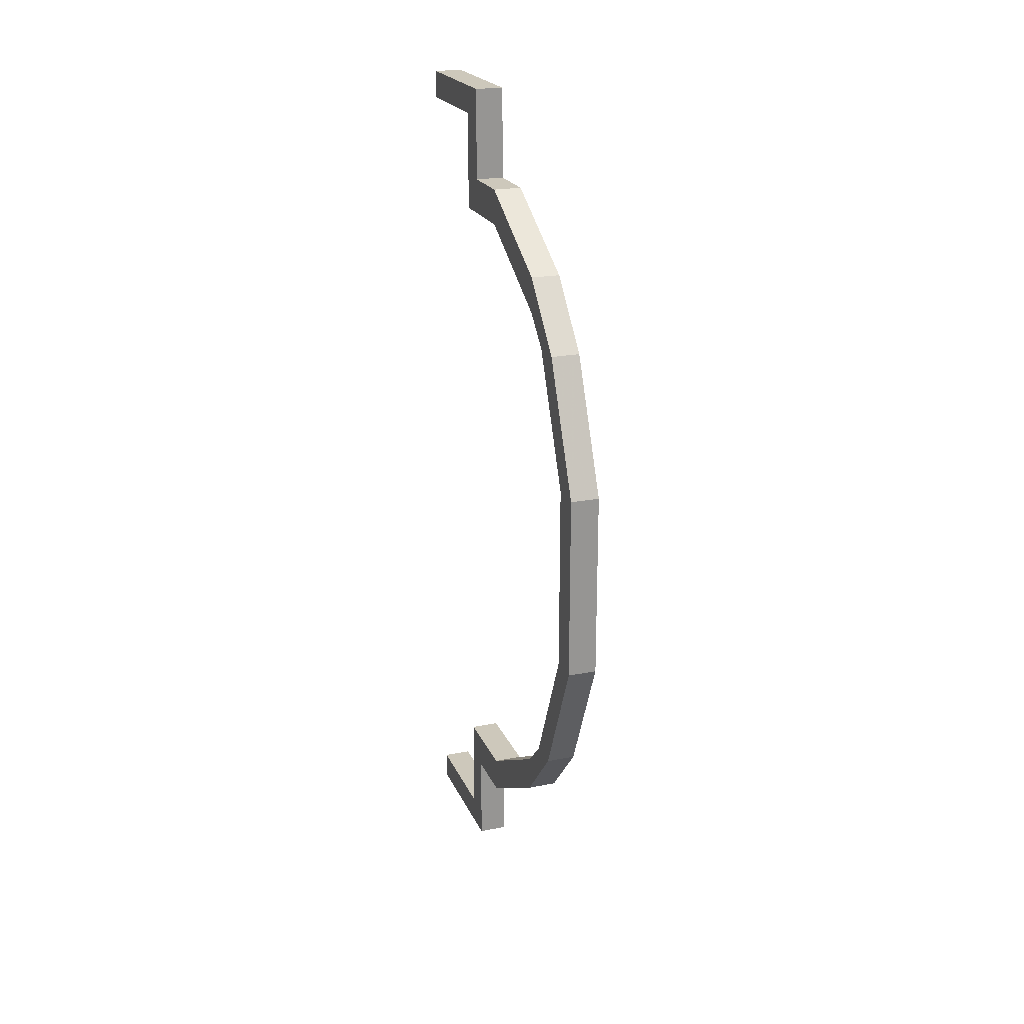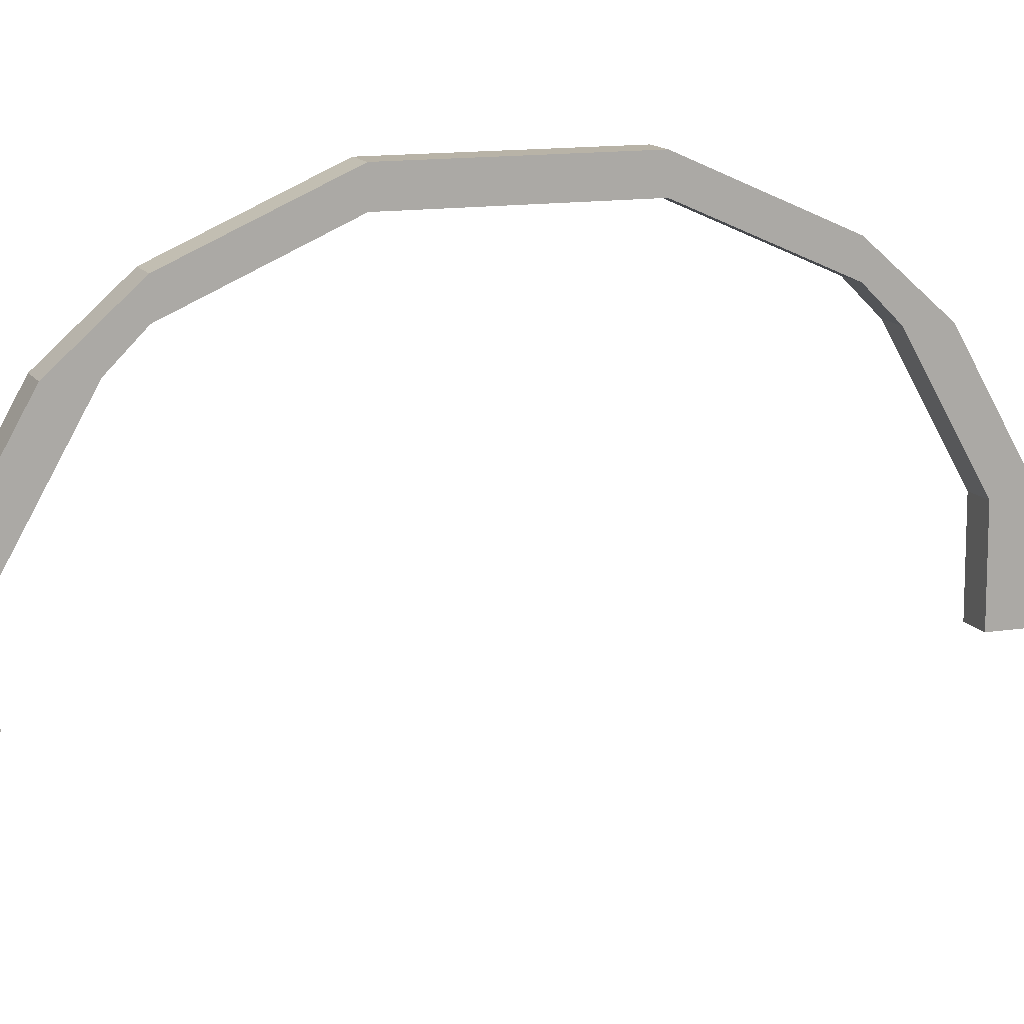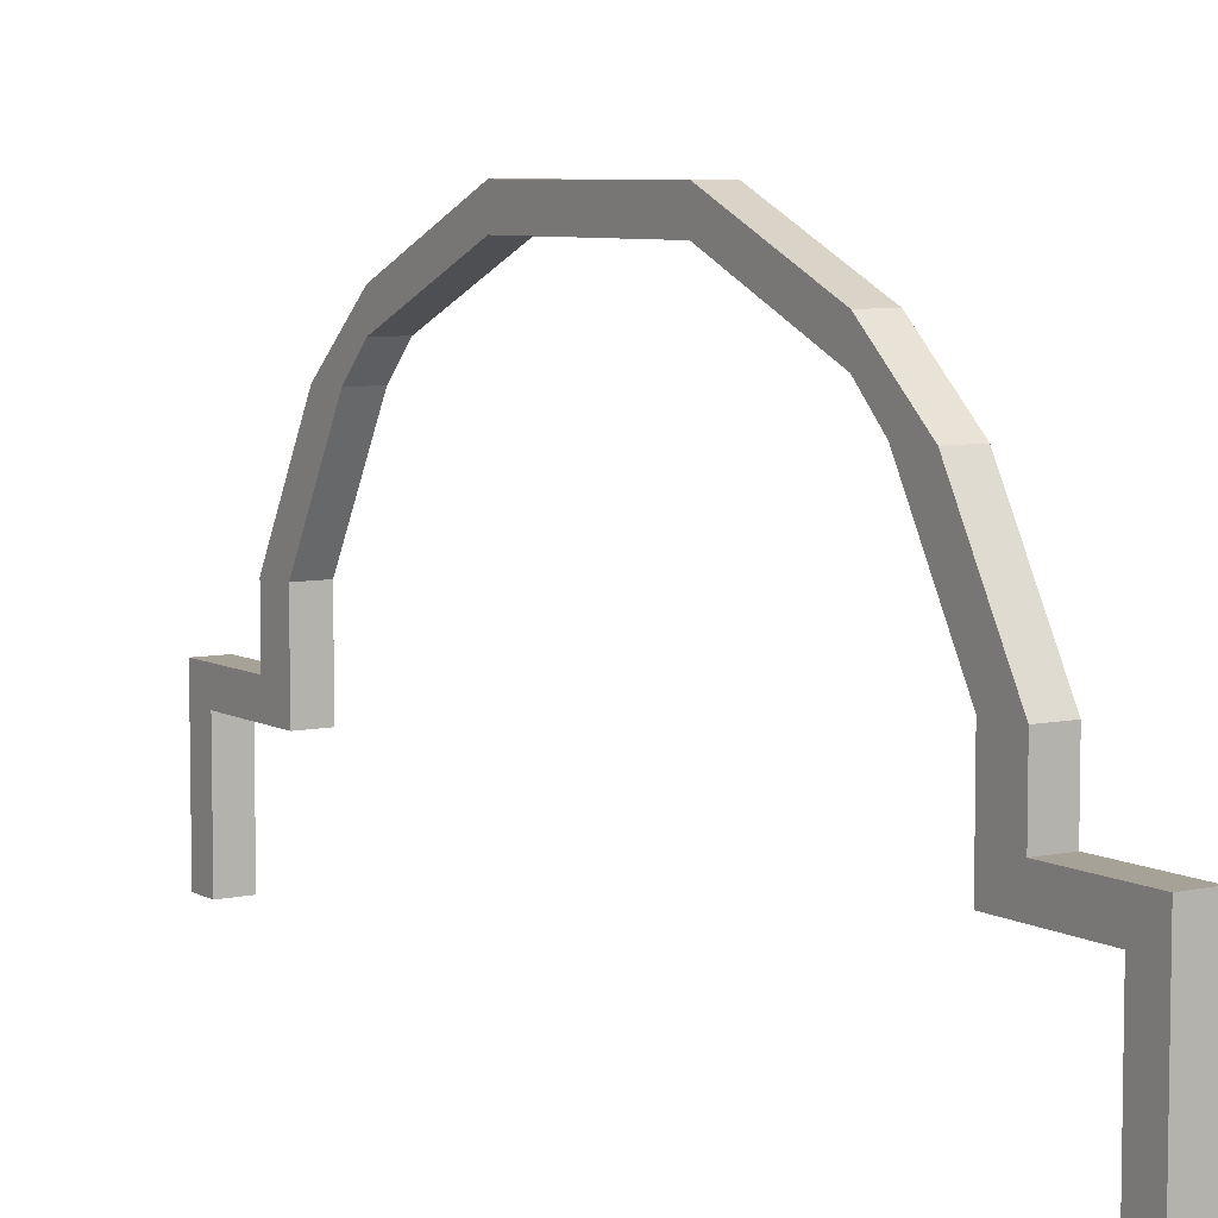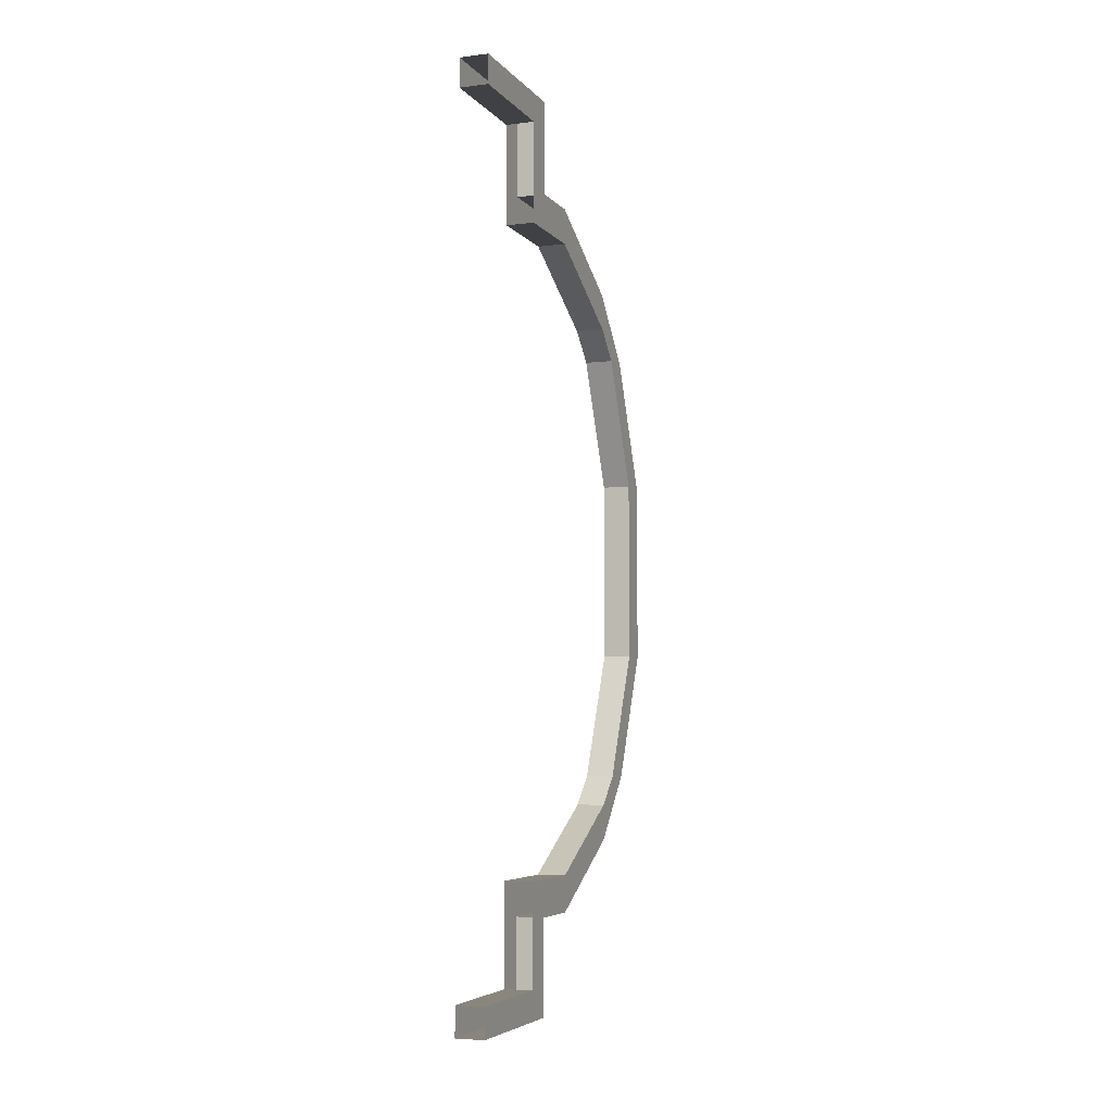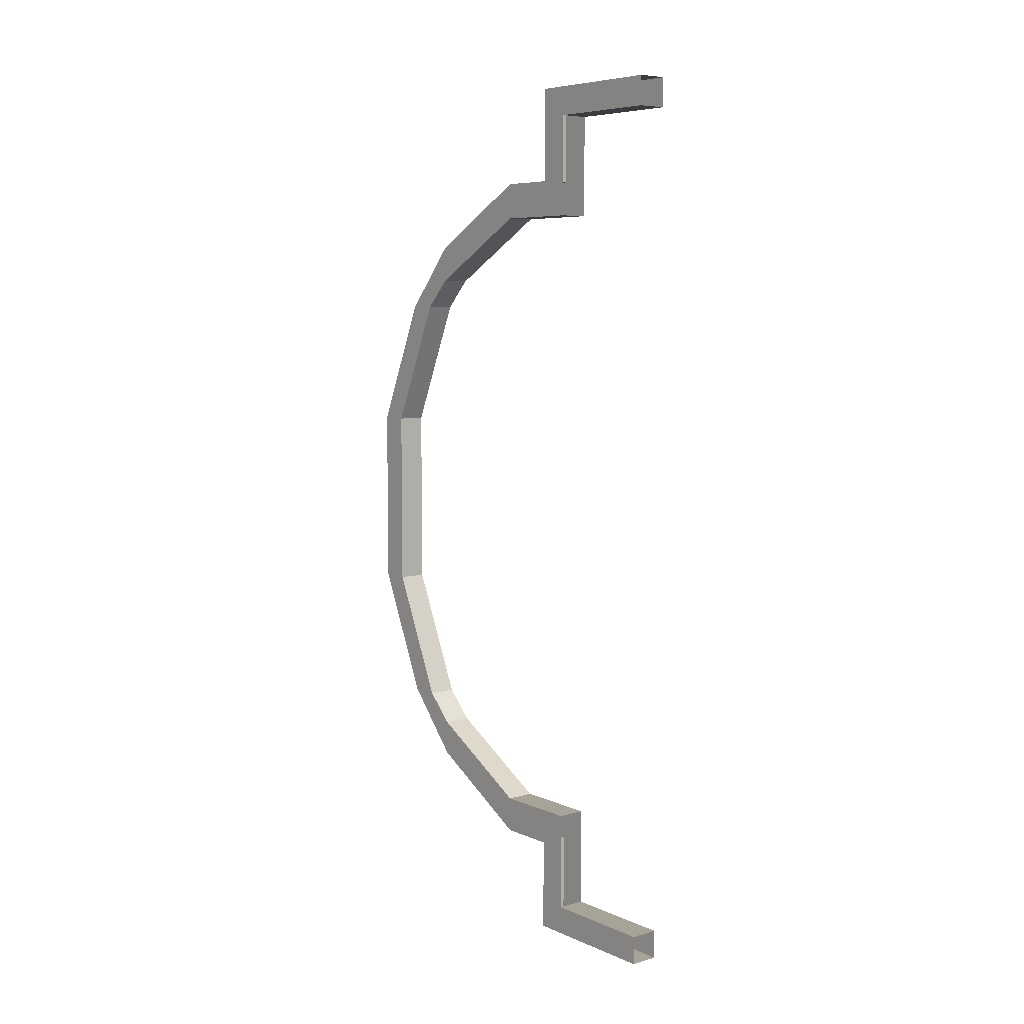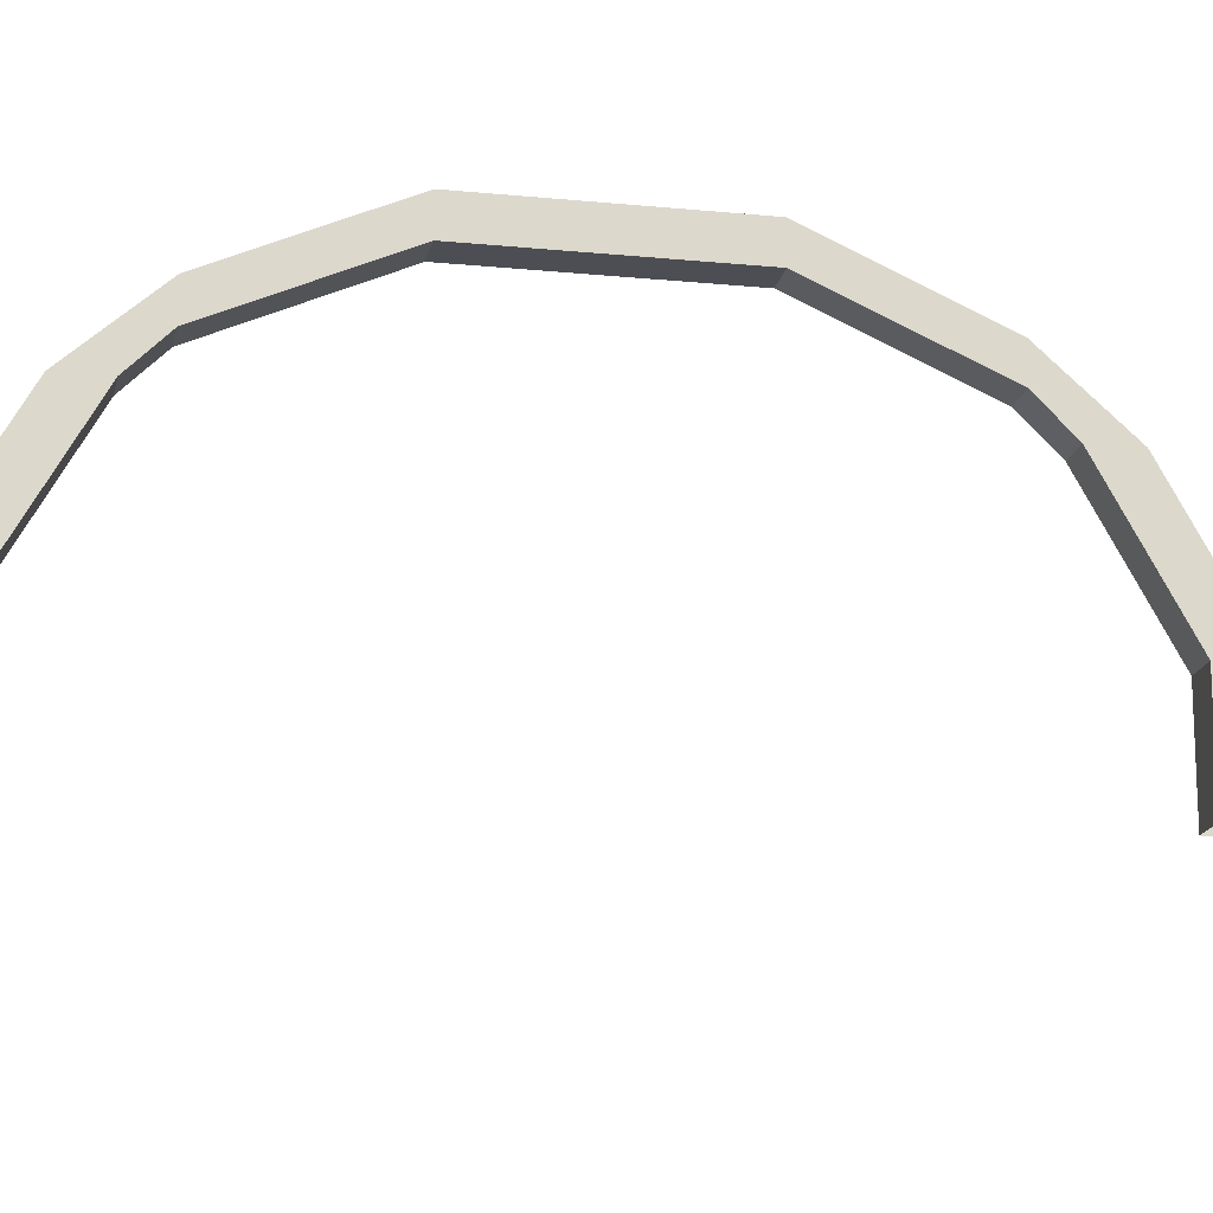
<metadata>
{"format":"obj","ext":"obj","renderer":"f3d","projection":"perspective","resolution":1024,"background":"white","views":[{"elev":21.8,"azim":160.9,"up":"+Z"},{"elev":12.8,"azim":-110.4,"up":"+Y"},{"elev":6.6,"azim":147.2,"up":"+Y"},{"elev":-5.4,"azim":20.7,"up":"+Z"},{"elev":6.8,"azim":-39.1,"up":"+Z"},{"elev":-17.4,"azim":-101.3,"up":"+Y"}]}
</metadata>
<code>
v -0.4375 0.9375 -0.2031
v -0.4375 0.9375 0.2031
v -0.5 0.9375 0.2031
v -0.5 0.9375 -0.2031
v -0.4375 0.8125 -0.4844
v -0.4375 0.875 -0.2031
v -0.4375 0.875 0.2031
v -0.4375 0.75 0.4844
v -0.4375 0.8125 0.4844
v -0.5 0.8125 0.4844
v -0.5 0.875 0.2031
v -0.5 0.875 -0.2031
v -0.5 0.75 -0.4844
v -0.5 0.8125 -0.4844
v -0.4375 0.6875 -0.625
v -0.4375 0.6875 -0.5469
v -0.4375 0.75 -0.4844
v -0.5 0.75 0.4844
v -0.4375 0.6875 0.5469
v -0.4375 0.6875 0.625
v -0.5 0.6875 0.625
v -0.5 0.6875 0.5469
v -0.4375 0.3125 -0.7656
v -0.4375 0.4375 -0.7656
v -0.5 0.4375 -0.7656
v -0.5 0.3125 -0.7656
v -0.4375 0.3125 -0.9688
v -0.4375 0.25 -0.9062
v -0.4375 0.25 -0.6875
v -0.4375 0.4375 -0.6875
v -0.5 0.6875 -0.625
v -0.5 0.4375 -0.6875
v -0.5 0.25 -0.6875
v -0.5 0.3125 -0.9688
v -0.4375 0 -0.9688
v -0.4375 0 -0.9062
v -0.5 0 -0.9062
v -0.5 0.25 -0.9062
v -0.5 0 -0.9688
v -0.4375 0.4375 0.7656
v -0.4375 0.3125 0.7656
v -0.5 0.3125 0.7656
v -0.5 0.4375 0.7656
v -0.4375 0.4375 0.6875
v -0.4375 0.25 0.6875
v -0.4375 0.3125 0.9688
v -0.5 0.3125 0.9688
v -0.5 0.25 0.9062
v -0.5 0.25 0.6875
v -0.5 0.4375 0.6875
v -0.5 0.6875 -0.5469
v -0.4375 0 0.9062
v -0.4375 0.25 0.9062
v -0.5 0 0.9062
v -0.5 0 0.9688
v -0.4375 0 0.9688
f 1 2 3
f 1 3 4
f 1 4 5
f 1 5 6
f 1 6 2
f 2 6 7
f 2 7 8
f 2 8 9
f 2 9 10
f 2 10 3
f 3 10 11
f 3 11 4
f 4 11 12
f 4 12 13
f 4 13 14
f 4 14 5
f 5 14 15
f 5 15 16
f 5 16 17
f 5 17 6
f 6 17 13
f 6 13 12
f 6 12 7
f 7 12 11
f 7 11 8
f 8 11 18
f 8 18 19
f 8 19 20
f 8 20 9
f 9 20 21
f 9 21 10
f 10 21 22
f 10 22 18
f 10 18 11
f 23 24 25
f 23 25 26
f 23 26 27
f 23 27 28
f 23 28 29
f 23 29 30
f 23 30 24
f 24 30 16
f 24 16 15
f 24 15 31
f 24 31 25
f 25 31 32
f 25 32 33
f 25 33 26
f 26 33 34
f 26 34 27
f 27 34 35
f 27 35 36
f 27 36 28
f 28 36 37
f 28 37 38
f 38 37 39
f 38 39 34
f 38 34 33
f 40 41 42
f 40 42 43
f 40 43 20
f 40 20 44
f 40 44 45
f 40 45 41
f 41 45 46
f 41 46 47
f 41 47 42
f 42 47 48
f 42 48 49
f 42 49 50
f 42 50 43
f 43 50 22
f 43 22 21
f 43 21 20
f 15 14 31
f 31 14 13
f 31 13 51
f 31 51 32
f 32 51 16
f 32 16 30
f 32 30 33
f 33 30 29
f 51 13 17
f 51 17 16
f 18 22 19
f 19 22 44
f 19 44 20
f 22 50 44
f 44 50 45
f 45 50 49
f 35 34 39
f 52 53 48
f 52 48 54
f 54 48 47
f 54 47 55
f 55 47 46
f 55 46 56
f 56 46 53
f 56 53 52
f 46 45 53

</code>
